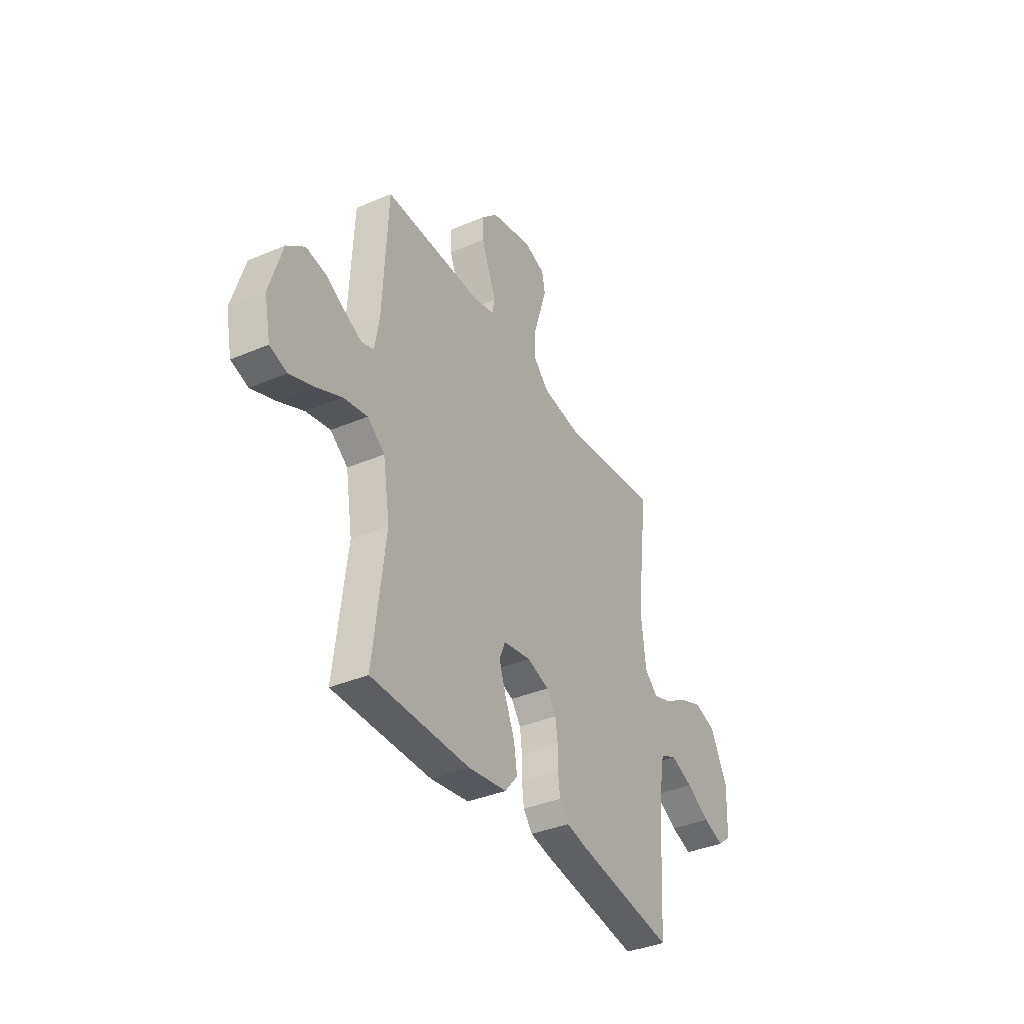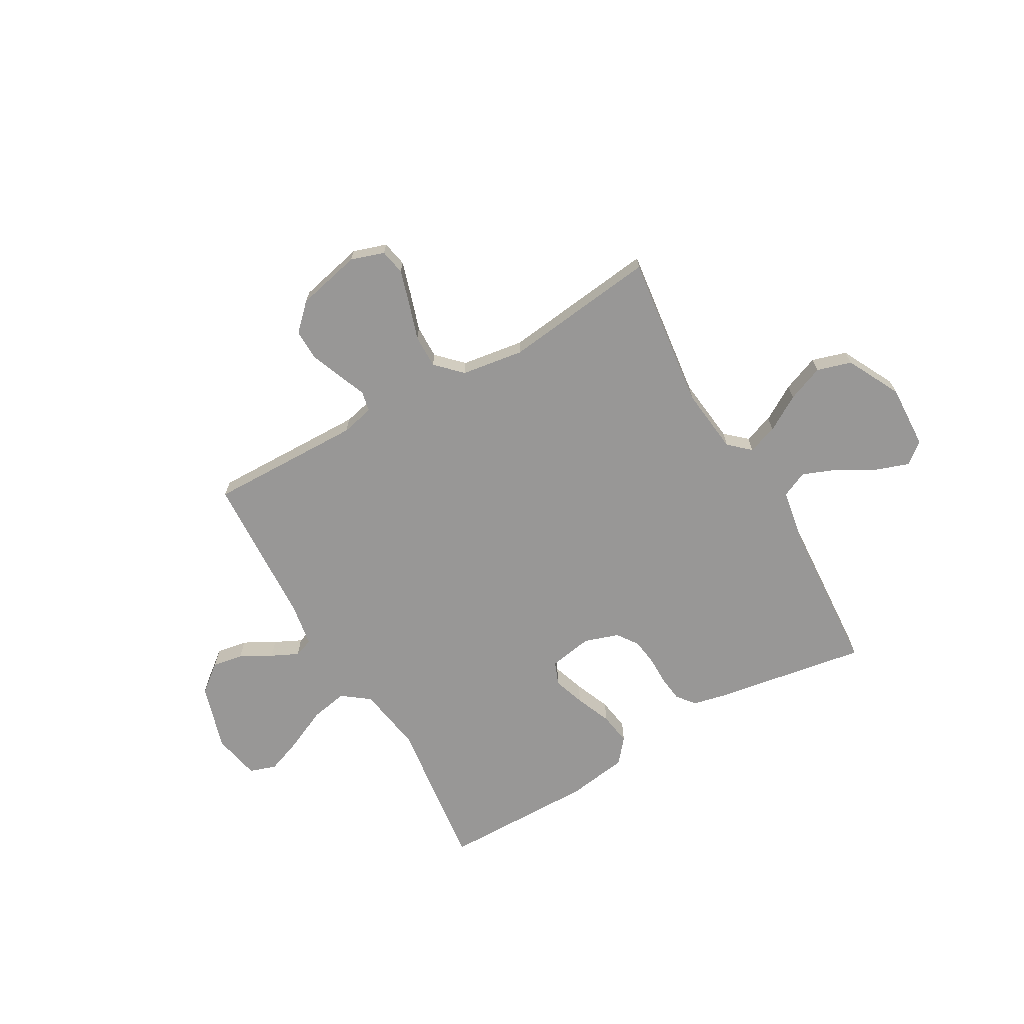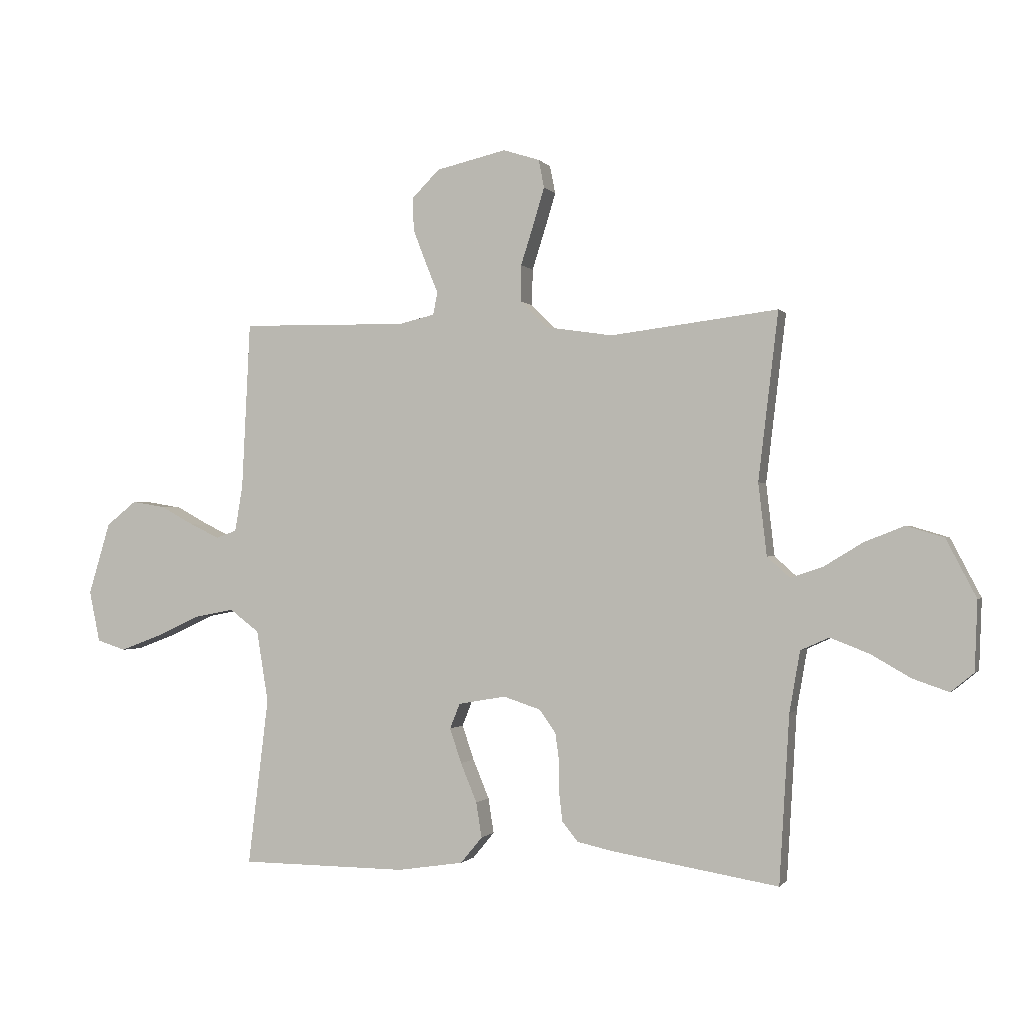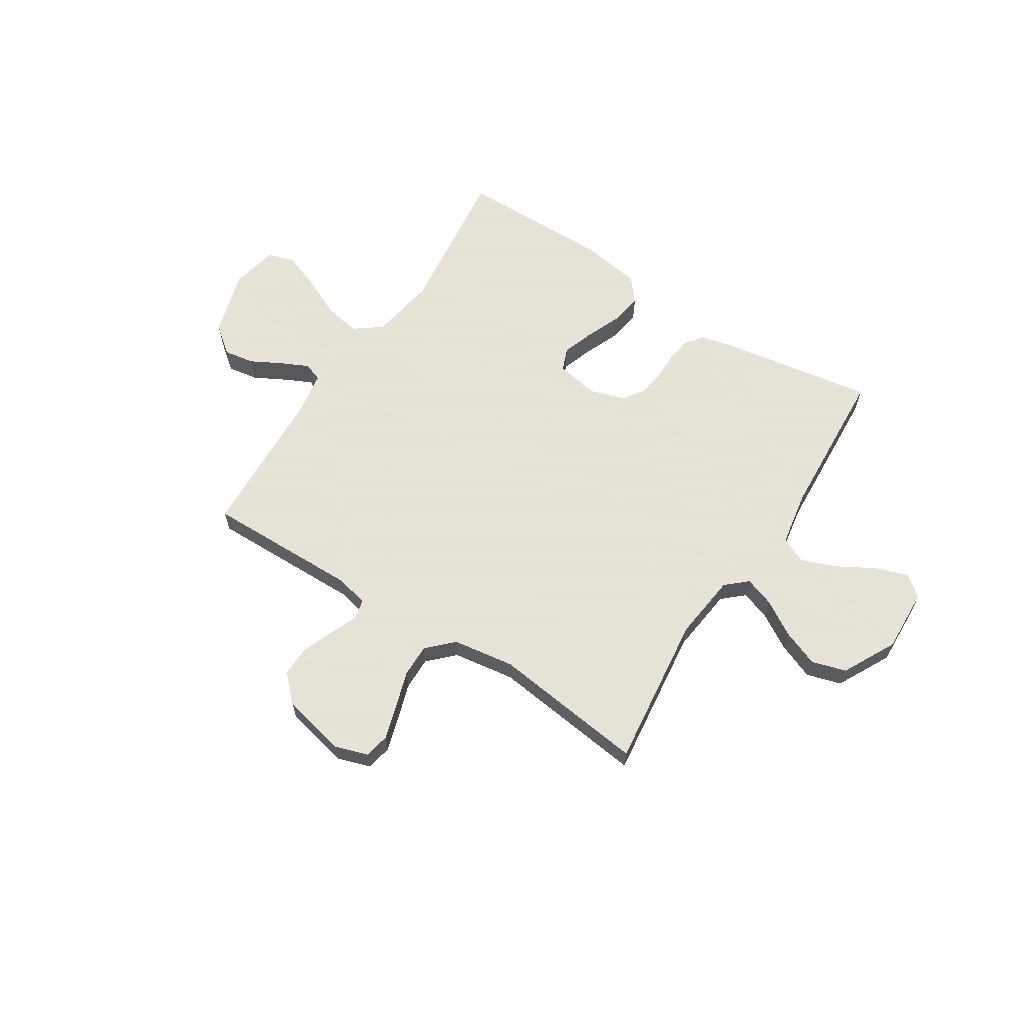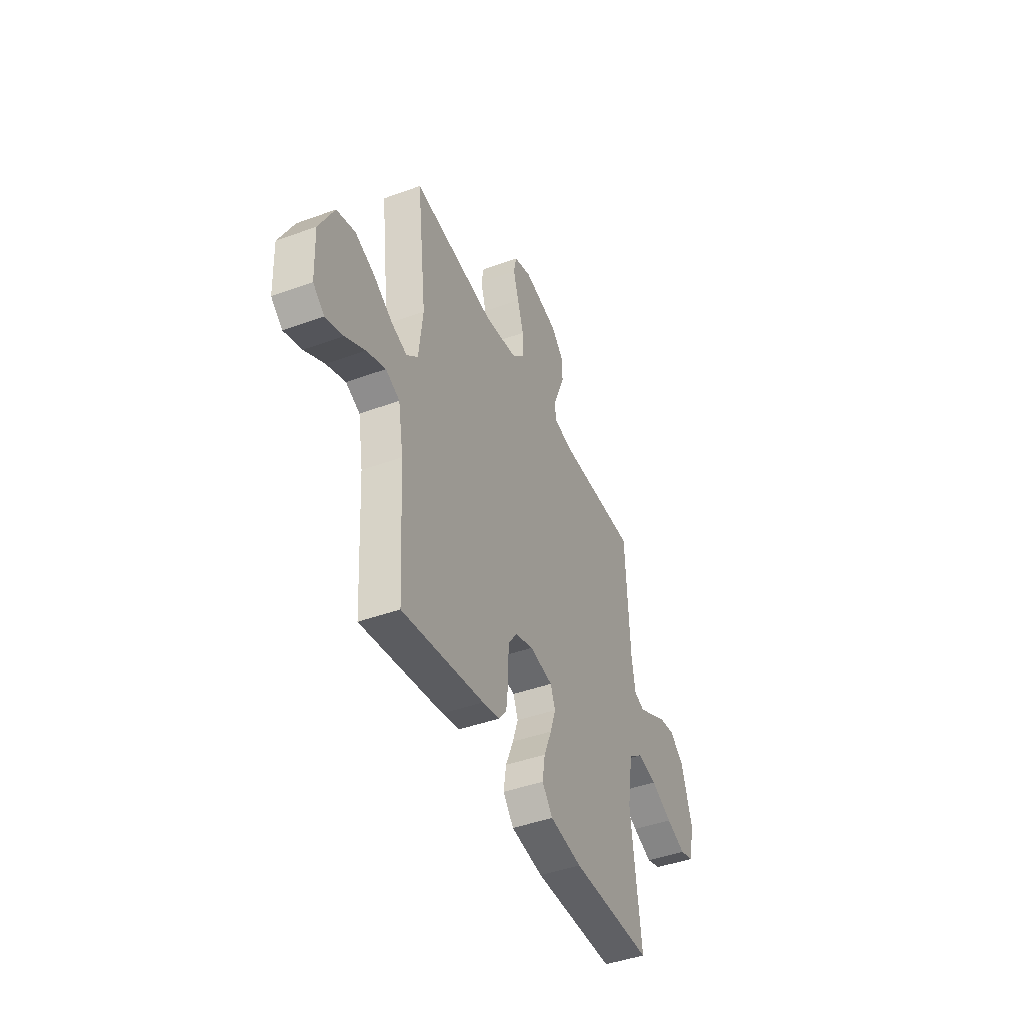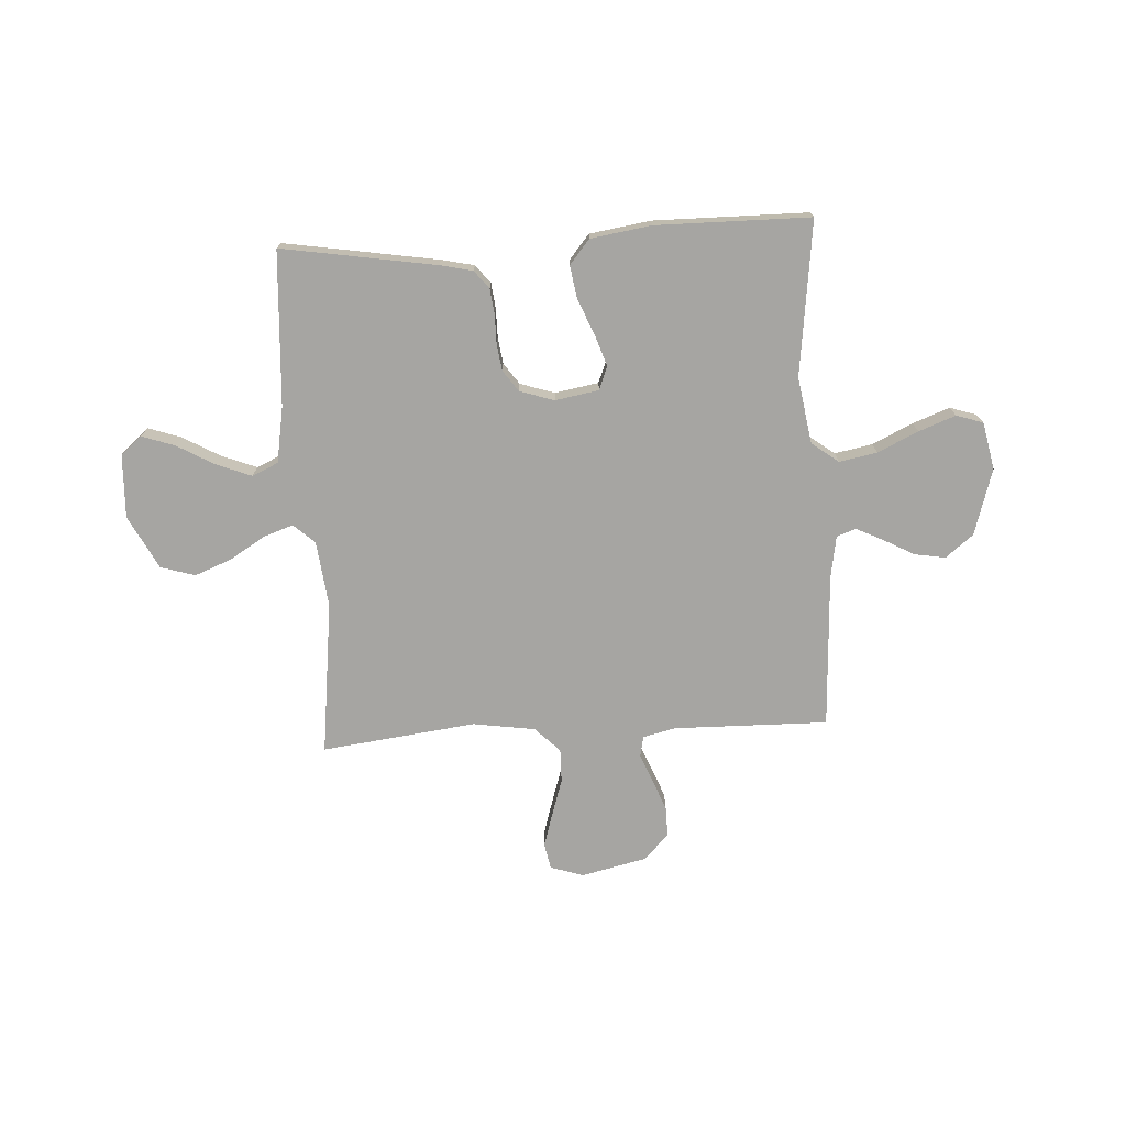
<metadata>
{"format":"obj","ext":"obj","renderer":"f3d","projection":"perspective","resolution":1024,"background":"white","views":[{"elev":-37.2,"azim":-61.2,"up":"+Z"},{"elev":-68.3,"azim":29.7,"up":"+Y"},{"elev":-0.7,"azim":17.7,"up":"+Z"},{"elev":62.8,"azim":32.7,"up":"+Y"},{"elev":-43.9,"azim":113.2,"up":"+Z"},{"elev":-73.6,"azim":-176.7,"up":"+Y"}]}
</metadata>
<code>
v -0.5 0.07 -0.5
v -0.463 0.07 -0.2
v -0.484 0.07 -0.071
v -0.537 0.07 -0.031
v -0.61 0.07 -0.045
v -0.689 0.07 -0.082
v -0.761 0.07 -0.109
v -0.813 0.07 -0.092
v -0.832 0.07 0
v -0.793 0.07 0.129
v -0.739 0.07 0.172
v -0.679 0.07 0.162
v -0.618 0.07 0.129
v -0.566 0.07 0.104
v -0.529 0.07 0.117
v -0.515 0.07 0.2
v -0.5 0.07 0.5
v -0.2 0.07 0.495
v -0.136 0.07 0.51
v -0.128 0.07 0.55
v -0.15 0.07 0.604
v -0.174 0.07 0.666
v -0.175 0.07 0.725
v -0.126 0.07 0.774
v 0 0.07 0.803
v 0.065 0.07 0.782
v 0.075 0.07 0.732
v 0.055 0.07 0.666
v 0.032 0.07 0.594
v 0.031 0.07 0.529
v 0.079 0.07 0.481
v 0.2 0.07 0.463
v 0.5 0.07 0.5
v 0.464 0.07 0.2
v 0.479 0.07 0.071
v 0.52 0.07 0.034
v 0.578 0.07 0.054
v 0.647 0.07 0.096
v 0.718 0.07 0.124
v 0.785 0.07 0.104
v 0.839 0.07 0
v 0.834 0.07 -0.124
v 0.793 0.07 -0.158
v 0.729 0.07 -0.136
v 0.657 0.07 -0.095
v 0.588 0.07 -0.068
v 0.537 0.07 -0.091
v 0.518 0.07 -0.2
v 0.5 0.07 -0.5
v 0.2 0.07 -0.451
v 0.137 0.07 -0.437
v 0.109 0.07 -0.402
v 0.103 0.07 -0.352
v 0.103 0.07 -0.297
v 0.096 0.07 -0.245
v 0.067 0.07 -0.204
v 0 0.07 -0.182
v -0.085 0.07 -0.197
v -0.103 0.07 -0.242
v -0.082 0.07 -0.304
v -0.053 0.07 -0.374
v -0.043 0.07 -0.437
v -0.082 0.07 -0.484
v -0.2 0.07 -0.502
v -0.5 0 -0.5
v -0.463 0 -0.2
v -0.484 0 -0.071
v -0.537 0 -0.031
v -0.61 0 -0.045
v -0.689 0 -0.082
v -0.761 0 -0.109
v -0.813 0 -0.092
v -0.832 0 0
v -0.793 0 0.129
v -0.739 0 0.172
v -0.679 0 0.162
v -0.618 0 0.129
v -0.566 0 0.104
v -0.529 0 0.117
v -0.515 0 0.2
v -0.5 0 0.5
v -0.2 0 0.495
v -0.136 0 0.51
v -0.128 0 0.55
v -0.15 0 0.604
v -0.174 0 0.666
v -0.175 0 0.725
v -0.126 0 0.774
v 0 0 0.803
v 0.065 0 0.782
v 0.075 0 0.732
v 0.055 0 0.666
v 0.032 0 0.594
v 0.031 0 0.529
v 0.079 0 0.481
v 0.2 0 0.463
v 0.5 0 0.5
v 0.464 0 0.2
v 0.479 0 0.071
v 0.52 0 0.034
v 0.578 0 0.054
v 0.647 0 0.096
v 0.718 0 0.124
v 0.785 0 0.104
v 0.839 0 0
v 0.834 0 -0.124
v 0.793 0 -0.158
v 0.729 0 -0.136
v 0.657 0 -0.095
v 0.588 0 -0.068
v 0.537 0 -0.091
v 0.518 0 -0.2
v 0.5 0 -0.5
v 0.2 0 -0.451
v 0.137 0 -0.437
v 0.109 0 -0.402
v 0.103 0 -0.352
v 0.103 0 -0.297
v 0.096 0 -0.245
v 0.067 0 -0.204
v 0 0 -0.182
v -0.085 0 -0.197
v -0.103 0 -0.242
v -0.082 0 -0.304
v -0.053 0 -0.374
v -0.043 0 -0.437
v -0.082 0 -0.484
v -0.2 0 -0.502
f 63 64 1 2
f 60 61 62 63
f 59 60 63 2
f 58 59 2 3
f 57 58 3 4
f 51 52 53 54
f 51 54 55
f 48 49 50 51
f 47 48 51 55
f 46 47 55 56
f 42 43 44 45
f 42 45 46
f 41 42 46
f 37 38 39 40
f 36 37 40 41
f 32 33 34
f 31 32 34 35
f 30 31 35
f 26 27 28 29
f 24 25 26 29
f 24 29 30
f 23 24 30
f 20 21 22 23
f 20 23 30 35
f 16 17 18
f 15 16 18 19
f 10 11 12 13
f 10 13 14
f 9 10 14
f 8 9 14 15
f 5 6 7 8
f 41 46 56 57
f 36 41 57 4
f 19 20 35 36
f 15 19 36 4
f 5 8 15
f 4 5 15
f 66 65 128 127
f 127 126 125 124
f 66 127 124 123
f 67 66 123 122
f 68 67 122 121
f 118 117 116 115
f 119 118 115
f 115 114 113 112
f 119 115 112 111
f 120 119 111 110
f 109 108 107 106
f 110 109 106
f 110 106 105
f 104 103 102 101
f 105 104 101 100
f 98 97 96
f 99 98 96 95
f 99 95 94
f 93 92 91 90
f 93 90 89 88
f 94 93 88
f 94 88 87
f 87 86 85 84
f 99 94 87 84
f 82 81 80
f 83 82 80 79
f 77 76 75 74
f 78 77 74
f 78 74 73
f 79 78 73 72
f 72 71 70 69
f 121 120 110 105
f 68 121 105 100
f 100 99 84 83
f 68 100 83 79
f 79 72 69
f 79 69 68
f 1 65 66 2
f 2 66 67 3
f 3 67 68 4
f 4 68 69 5
f 5 69 70 6
f 6 70 71 7
f 7 71 72 8
f 8 72 73 9
f 9 73 74 10
f 10 74 75 11
f 11 75 76 12
f 12 76 77 13
f 13 77 78 14
f 14 78 79 15
f 15 79 80 16
f 16 80 81 17
f 17 81 82 18
f 18 82 83 19
f 19 83 84 20
f 20 84 85 21
f 21 85 86 22
f 22 86 87 23
f 23 87 88 24
f 24 88 89 25
f 25 89 90 26
f 26 90 91 27
f 27 91 92 28
f 28 92 93 29
f 29 93 94 30
f 30 94 95 31
f 31 95 96 32
f 32 96 97 33
f 33 97 98 34
f 34 98 99 35
f 35 99 100 36
f 36 100 101 37
f 37 101 102 38
f 38 102 103 39
f 39 103 104 40
f 40 104 105 41
f 41 105 106 42
f 42 106 107 43
f 43 107 108 44
f 44 108 109 45
f 45 109 110 46
f 46 110 111 47
f 47 111 112 48
f 48 112 113 49
f 49 113 114 50
f 50 114 115 51
f 51 115 116 52
f 52 116 117 53
f 53 117 118 54
f 54 118 119 55
f 55 119 120 56
f 56 120 121 57
f 57 121 122 58
f 58 122 123 59
f 59 123 124 60
f 60 124 125 61
f 61 125 126 62
f 62 126 127 63
f 63 127 128 64
f 64 128 65 1

</code>
